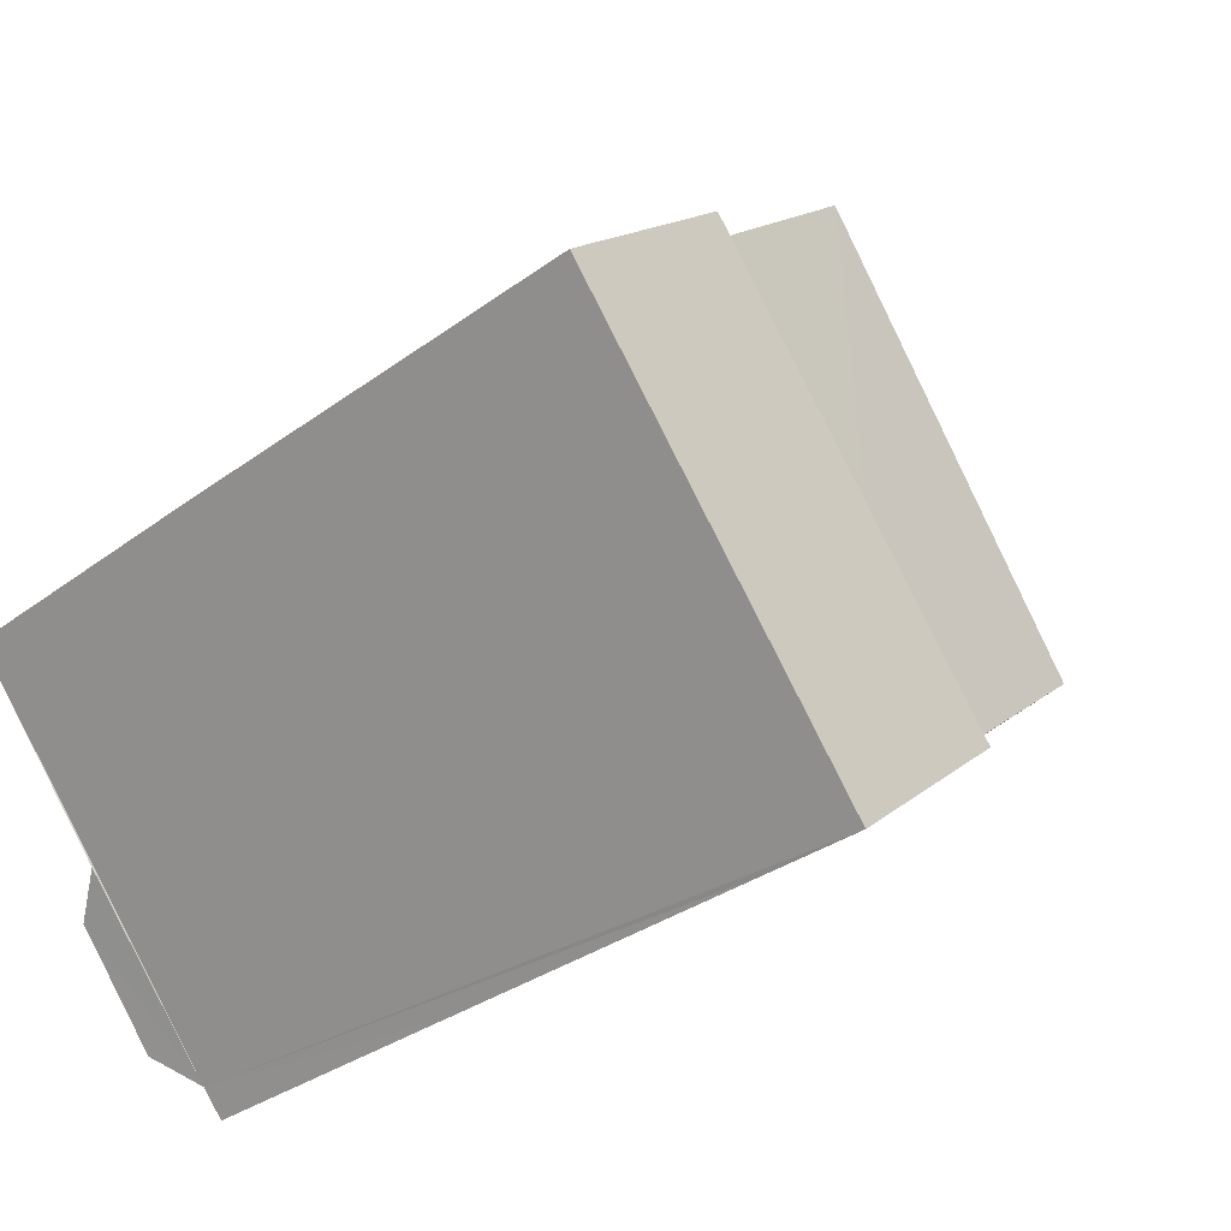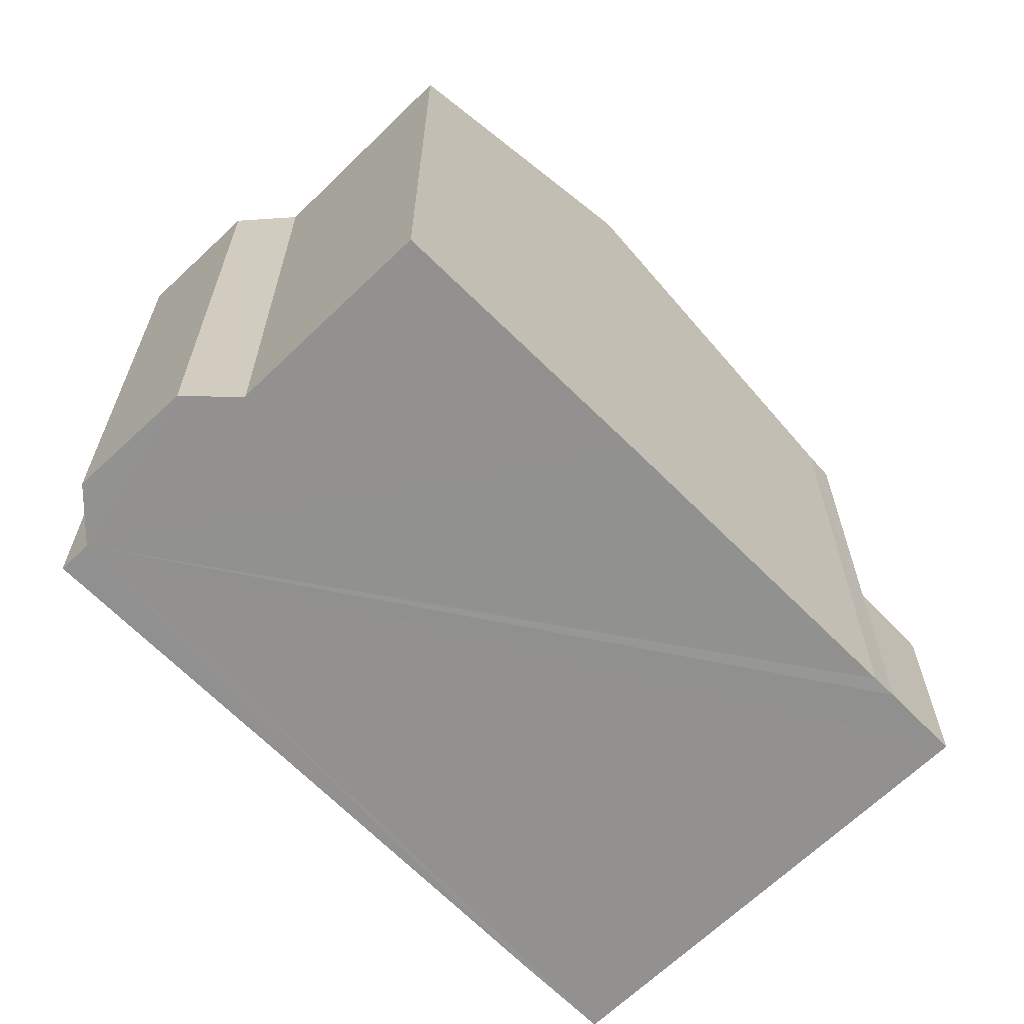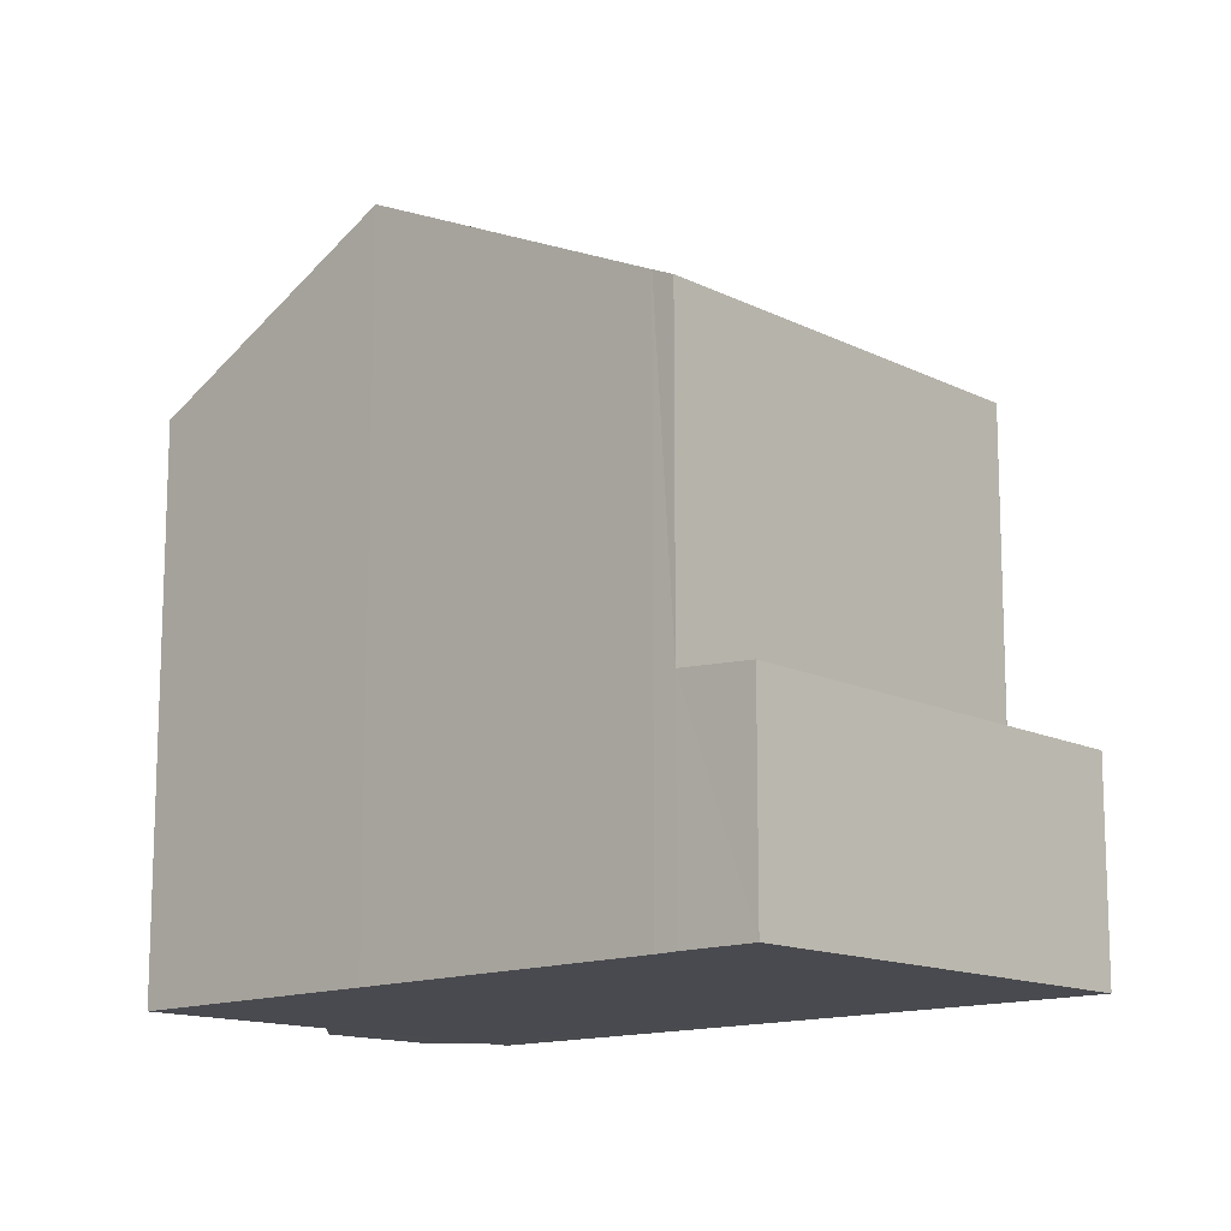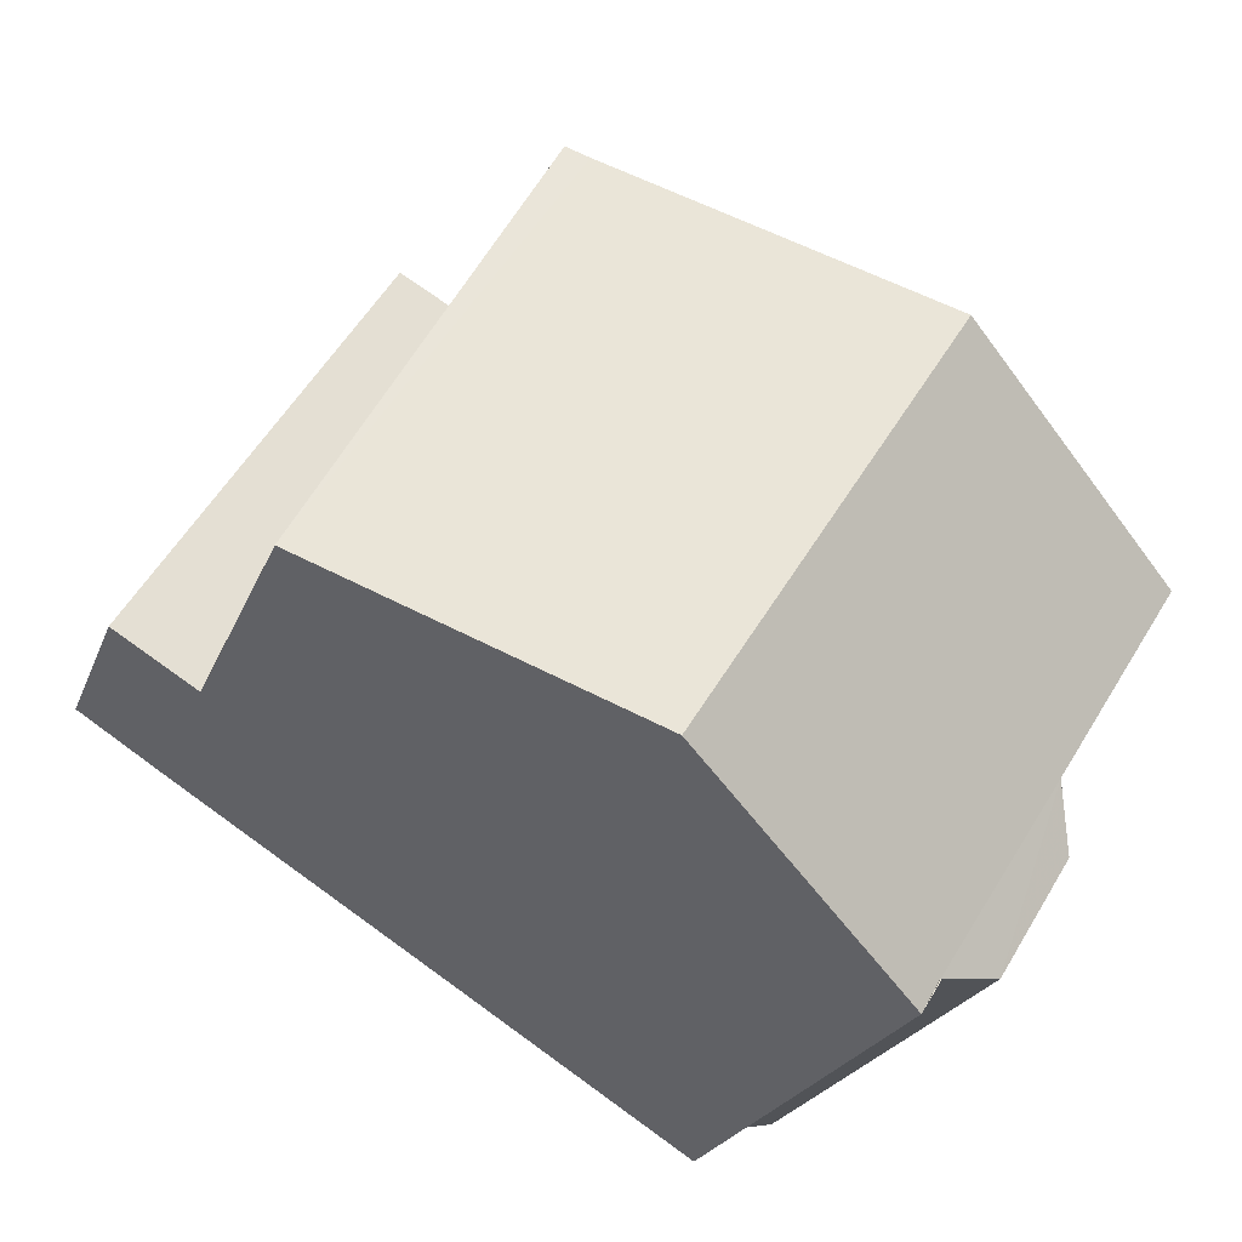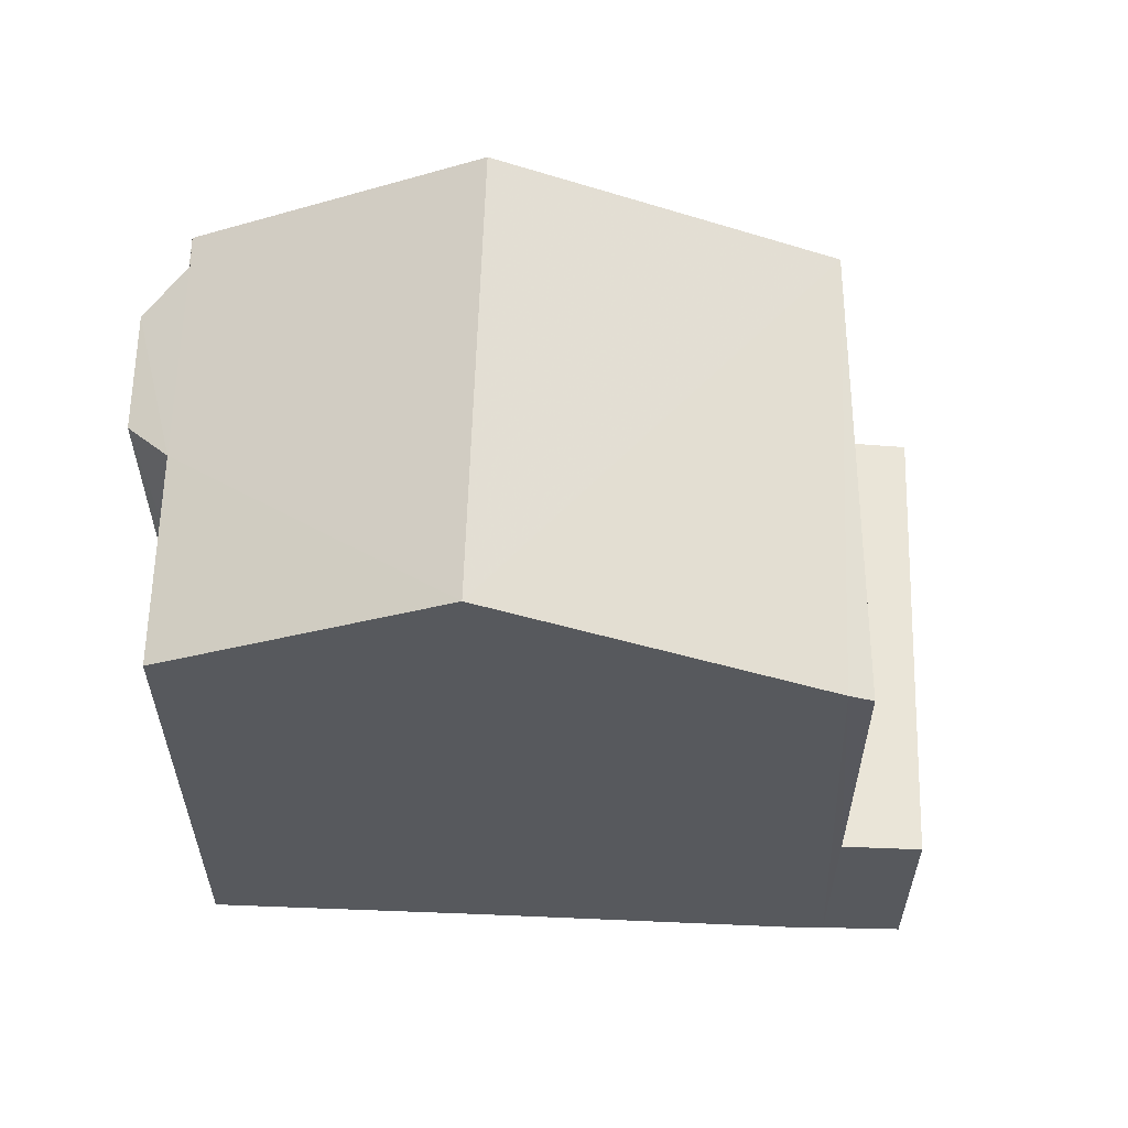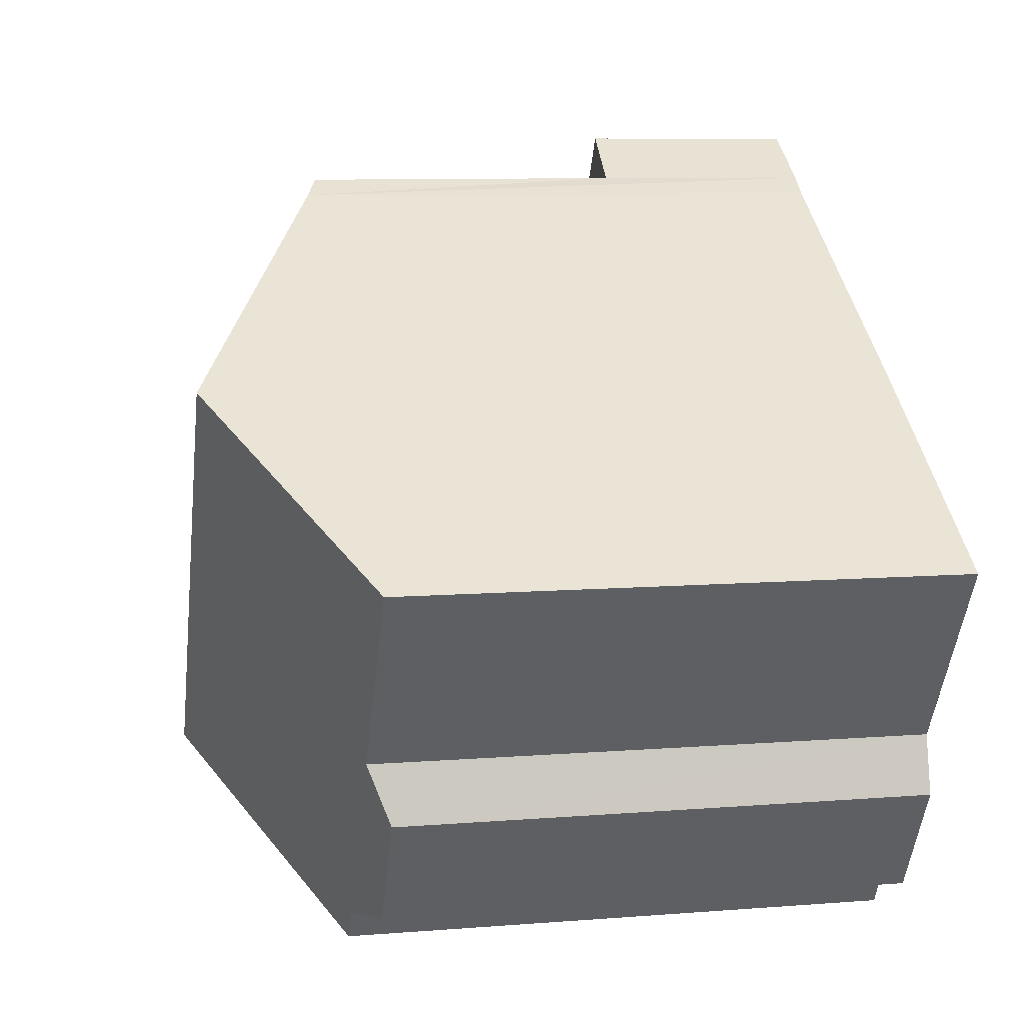
<metadata>
{"format":"obj","ext":"obj","renderer":"f3d","projection":"perspective","resolution":1024,"background":"white","views":[{"elev":16.4,"azim":-148.1,"up":"+Y"},{"elev":-66.0,"azim":101.8,"up":"+Z"},{"elev":-13.6,"azim":-169.8,"up":"+Z"},{"elev":-22.7,"azim":-17.4,"up":"+Y"},{"elev":60.8,"azim":149.2,"up":"+Z"},{"elev":8.7,"azim":77.6,"up":"+Y"}]}
</metadata>
<code>
v 8.503e+04 4.468e+05 -0.001
v 8.503e+04 4.468e+05 -0.001
v 8.502e+04 4.468e+05 -0.001
v 8.502e+04 4.468e+05 -0.001
v 8.502e+04 4.468e+05 -0.001
v 8.502e+04 4.468e+05 -0.001
v 8.502e+04 4.468e+05 -0.001
v 8.502e+04 4.468e+05 -0.001
v 8.503e+04 4.468e+05 -0.001
v 8.503e+04 4.468e+05 -0.001
v 8.503e+04 4.468e+05 -0.001
v 8.503e+04 4.468e+05 -0.001
v 8.503e+04 4.468e+05 -0.001
v 8.503e+04 4.468e+05 11.38
v 8.502e+04 4.468e+05 8.988
v 8.503e+04 4.468e+05 9.107
v 8.503e+04 4.468e+05 9.071
v 8.503e+04 4.468e+05 9.073
v 8.502e+04 4.468e+05 11.35
v 8.503e+04 4.468e+05 8.743
v 8.503e+04 4.468e+05 9.091
v 8.503e+04 4.468e+05 8.727
v 8.502e+04 4.468e+05 3.484
v 8.502e+04 4.468e+05 3.436
v 8.502e+04 4.468e+05 3.565
v 8.502e+04 4.468e+05 8.819
v 8.502e+04 4.468e+05 3.536
v 8.502e+04 4.468e+05 8.942
f 1 2 3 4 5 6 7 8 9 10 11 12 13
f 14 9 8 15
f 16 10 9 14
f 17 2 1 18
f 19 3 2 17
f 20 12 11 21
f 22 13 12 20
f 18 1 13 22
f 23 6 5 24
f 21 11 10 16
f 15 8 7 25 26
f 26 25 27 28
f 24 5 4 27
f 25 7 6 23
f 28 27 4 3 19
f 21 16 14 19 17 18 22 20
f 25 23 24 27
f 28 19 14 15 26

</code>
